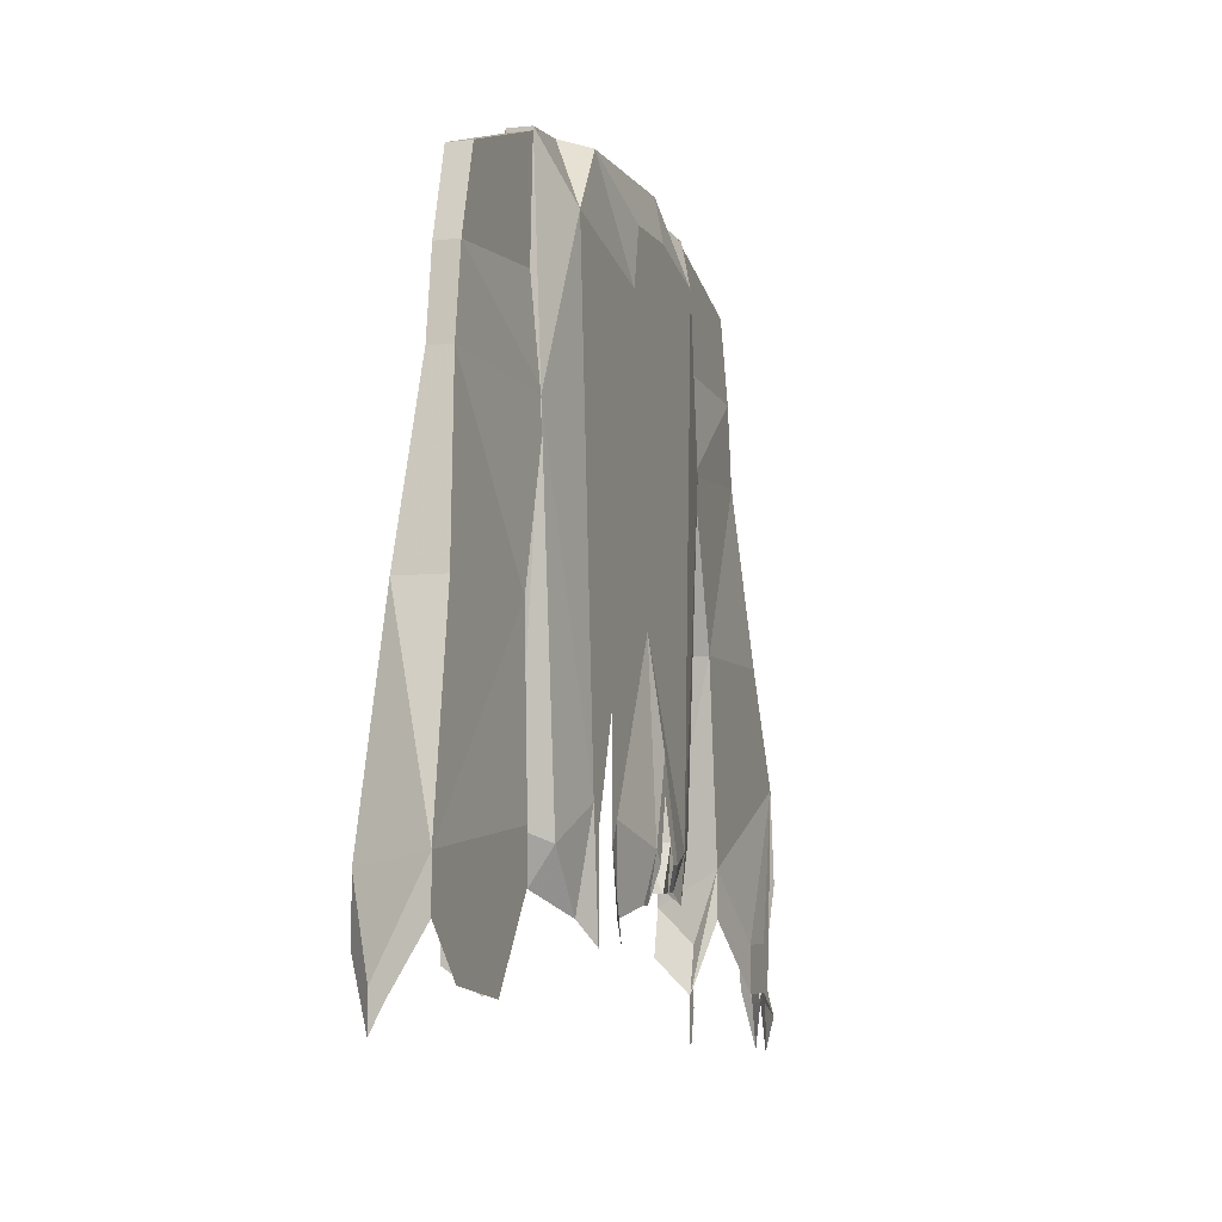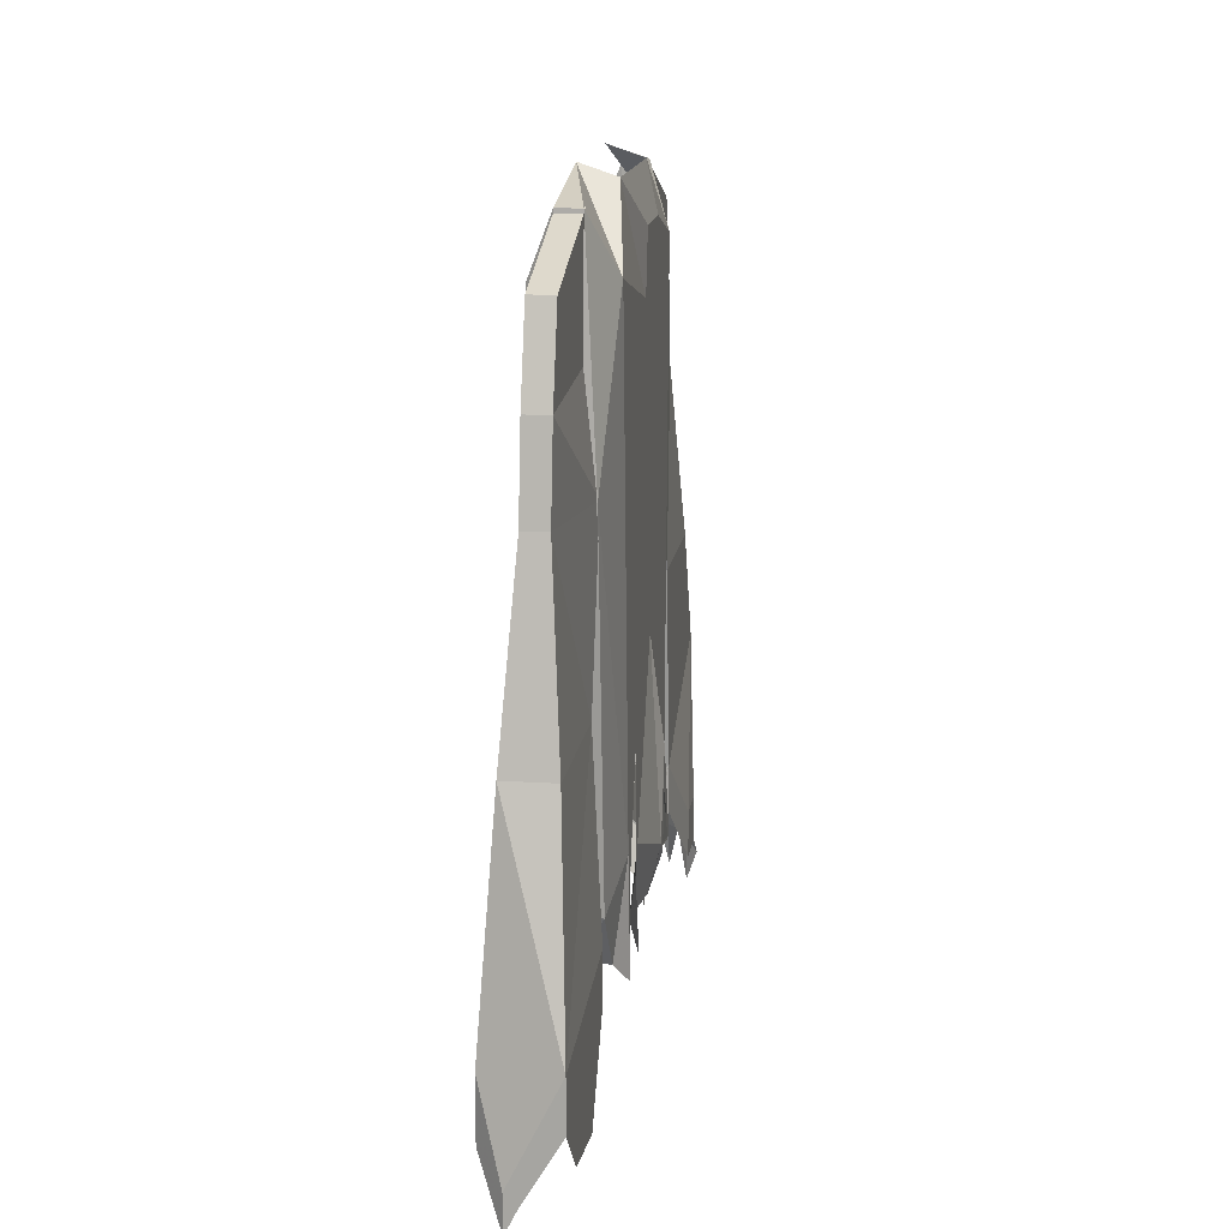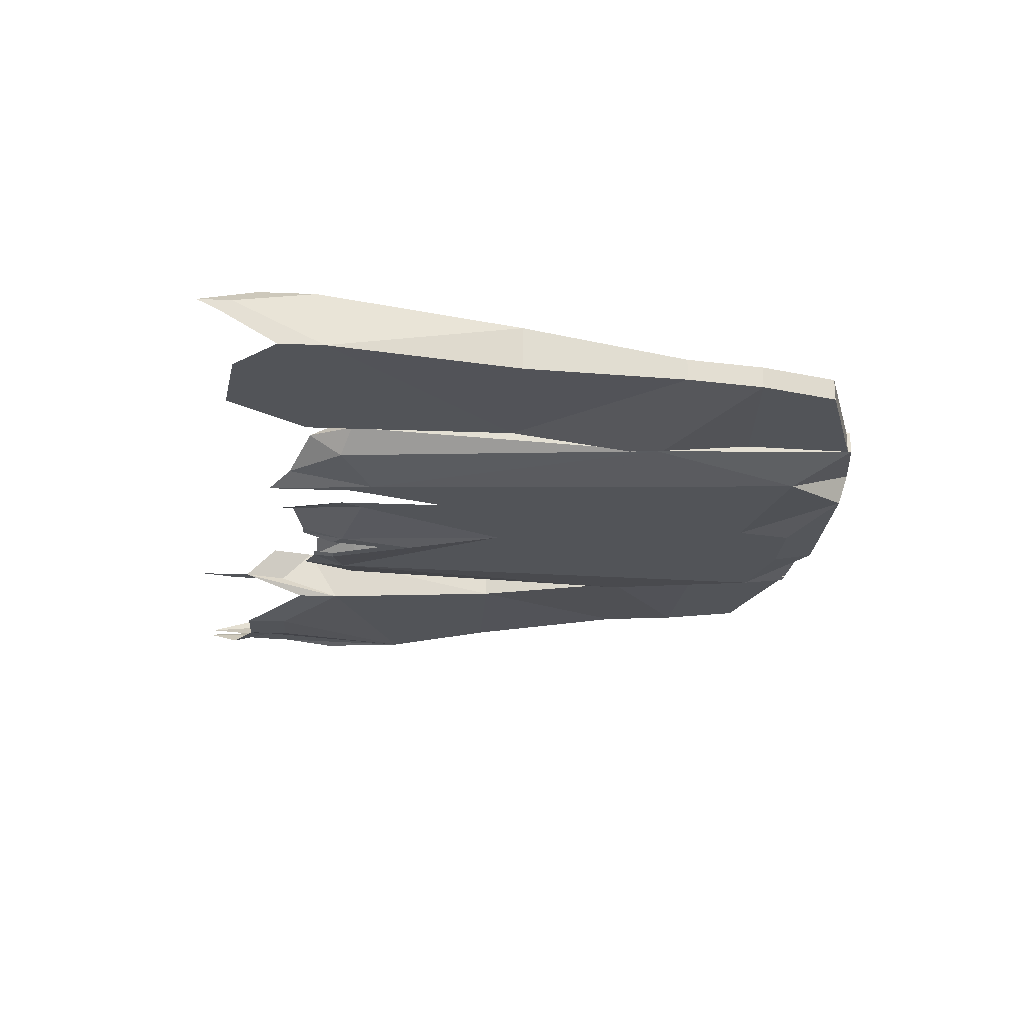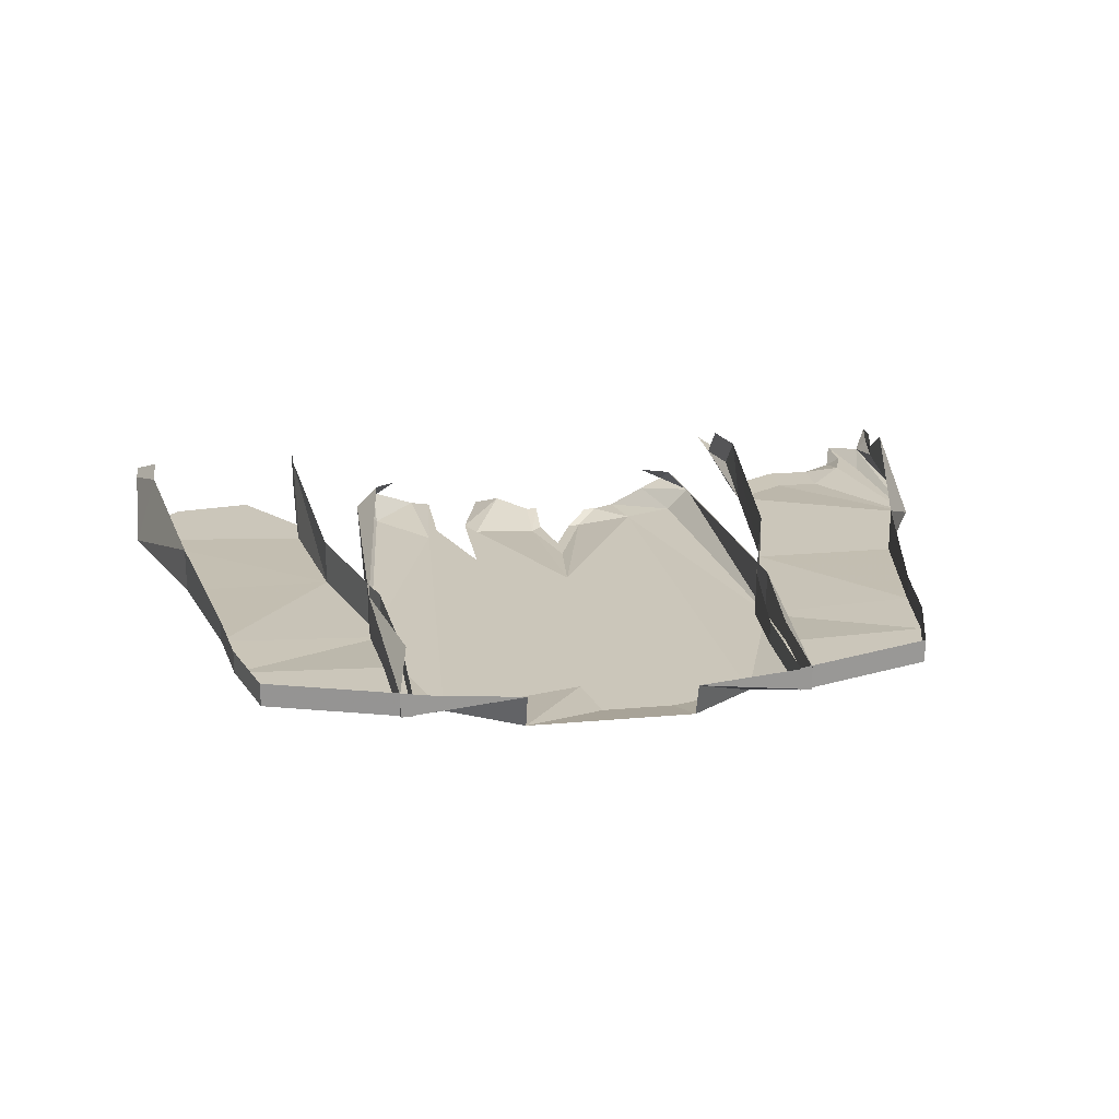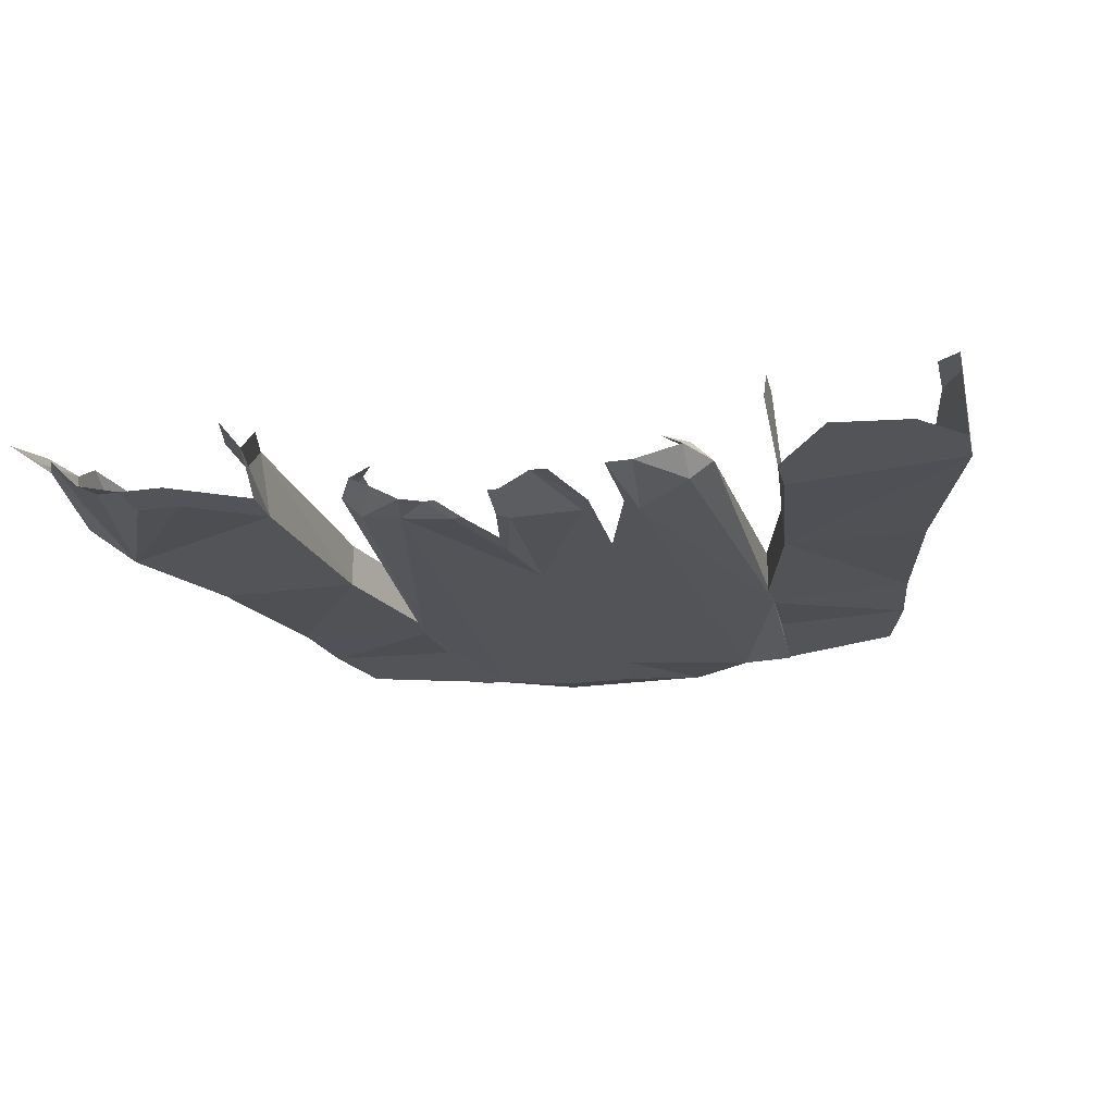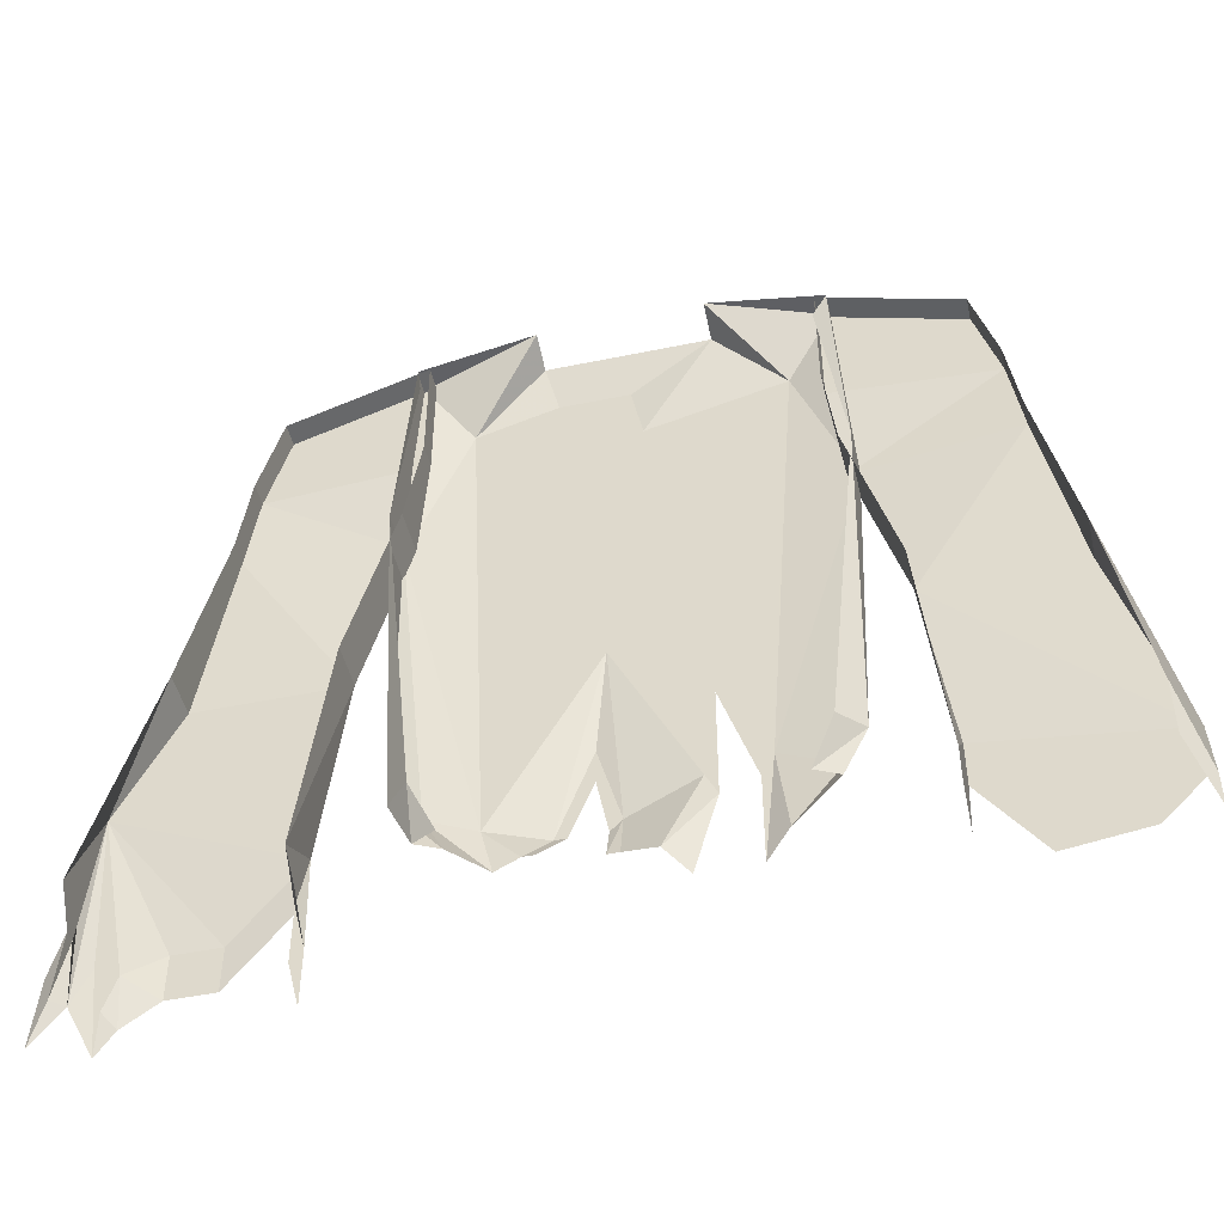
<metadata>
{"format":"obj","ext":"obj","renderer":"f3d","projection":"perspective","resolution":1024,"background":"white","views":[{"elev":-6.5,"azim":-71.2,"up":"+Z"},{"elev":14.7,"azim":-82.2,"up":"+Z"},{"elev":-23.3,"azim":-94.0,"up":"+Y"},{"elev":21.1,"azim":-9.2,"up":"+Y"},{"elev":-23.0,"azim":-166.4,"up":"+Y"},{"elev":-47.3,"azim":-166.8,"up":"+Z"}]}
</metadata>
<code>
v -0.1406 -0.007812 0.2656
v -0.1406 0.007812 0.2656
v -0.1484 0.01562 0.1172
v -0.1484 -0.01562 0.1172
v -0.1094 -0.02344 0.2266
v -0.0625 0.007812 0.2812
v 0.1328 -0.01562 0.1172
v 0.1328 0.01562 0.1172
v 0.125 0.007812 0.2656
v 0.125 -0.007812 0.2656
v 0.09375 -0.02344 0.2266
v 0.07812 -0.02344 -0.1172
v 0.1094 -0.01562 -0.1094
v 0.125 0 -0.1094
v 0.1094 0.01562 -0.1094
v 0.1094 0 -0.1406
v 0.09375 0.007812 -0.1406
v -0.01562 -0.02344 0.2031
v -0.0625 -0.01562 0.2734
v -0.0625 -0.02344 0.04688
v -0.04688 -0.02344 0.0625
v -0.02344 -0.02344 0.1094
v 0.007812 -0.02344 0.007812
v 0.04688 -0.02344 0.1562
v -0.007812 -0.02344 0.2422
v 0.04688 -0.01562 0.2734
v 0.03906 -0.02344 0.2422
v 0.04688 0.007812 0.2812
v -0.08594 -0.02344 -0.09375
v -0.04688 -0.02344 0
v -0.03906 -0.02344 0.03125
v -0.007812 -0.02344 0.04688
v -0.04688 -0.02344 -0.1016
v 0 -0.03125 -0.1172
v 0.01562 -0.03125 -0.0625
v 0.03906 -0.03125 -0.125
v 0.05469 -0.02344 -0.1406
v 0.07031 -0.02344 -0.1484
v 0.09375 -0.007812 -0.1406
v -0.125 -0.01562 -0.1172
v -0.1406 0 -0.1094
v -0.125 0 -0.1406
v -0.1094 -0.007812 -0.1484
v -0.09375 -0.01562 -0.1562
v -0.07812 -0.02344 -0.1719
v -0.07812 -0.02344 -0.1094
v -0.05469 -0.02344 -0.03906
v -0.05469 -0.02344 -0.1172
v -0.02344 -0.01562 -0.1562
v 0 -0.02344 -0.1484
v 0.007812 -0.02344 -0.1484
v 0.007812 -0.03125 -0.125
v 0.01562 -0.03125 -0.08594
v 0.03125 -0.03125 -0.125
v 0.04688 -0.02344 -0.1406
v -0.1328 0.02344 0.2266
v -0.125 0.01562 -0.1094
v 0.1172 0.02344 0.2266
v -0.1094 0.007812 -0.1406
v -0.03906 -0.02344 -0.1719
v 0.04688 -0.02344 0.2109
v 0.02344 -0.02344 0.2031
v -0.1719 -0.01562 0.007812
v -0.1406 -0.01562 0.1172
v -0.25 -0.007812 0.125
v -0.2734 -0.01562 0.007812
v -0.3125 -0.02344 -0.125
v -0.1875 -0.02344 -0.1094
v -0.1875 0.02344 -0.1562
v -0.1719 0.01562 0.007812
v -0.1406 0.01562 0.1172
v -0.1328 0.007812 0.1875
v -0.1328 -0.007812 0.1875
v -0.2422 -0.007812 0.1797
v -0.25 0.007812 0.125
v -0.2734 0.01562 0.007812
v -0.2969 0.02344 -0.1328
v -0.3125 0.007812 -0.1875
v -0.3125 0 -0.1719
v -0.3125 0 -0.1953
v -0.3125 -0.02344 -0.1562
v -0.2734 -0.02344 -0.1641
v -0.2344 -0.02344 -0.1719
v -0.2266 -0.02344 -0.1953
v -0.1875 -0.02344 -0.1406
v -0.1875 0 -0.1719
v -0.1875 0 -0.1953
v -0.1875 0.02344 -0.1797
v -0.1328 -0.007812 0.2656
v -0.1328 0.007812 0.2656
v -0.2266 0.007812 0.2344
v -0.2266 -0.007812 0.2344
v -0.2422 0.007812 0.1797
v 0.1562 -0.01562 0.007812
v 0.1719 -0.01562 -0.125
v 0.2969 -0.01562 -0.07031
v 0.2578 -0.01562 0.007812
v 0.2344 -0.007812 0.125
v 0.125 -0.01562 0.1172
v 0.125 0.01562 0.1172
v 0.1562 0.01562 0.007812
v 0.1719 0.02344 -0.1484
v 0.1719 0 -0.1719
v 0.1641 0 -0.2031
v 0.1719 -0.01562 -0.1562
v 0.2188 -0.02344 -0.1719
v 0.25 -0.02344 -0.1719
v 0.2734 -0.01562 -0.1875
v 0.2891 -0.01562 -0.1797
v 0.2969 -0.007812 -0.2109
v 0.3047 -0.01562 -0.1328
v 0.2969 0 -0.1719
v 0.2969 0.02344 -0.1484
v 0.2578 0.01562 0.007812
v 0.2344 0.007812 0.125
v 0.2266 -0.007812 0.1797
v 0.1172 -0.007812 0.1875
v 0.1172 0.007812 0.1875
v 0.2109 0.007812 0.2344
v 0.1172 0.007812 0.2656
v 0.1172 -0.007812 0.2656
v 0.2109 -0.007812 0.2344
v 0.2266 0.007812 0.1797
v 0.2969 0.007812 -0.1719
v 0.3047 0 -0.2109
v 0.3125 0 -0.2422
v 0.3047 0.007812 -0.2031
v 0.2812 -0.01562 -0.2109
v 0.2812 -0.01562 -0.2422
v 0.2188 -0.02344 -0.2031
v 0.25 -0.02344 -0.2031
v 0.2734 -0.02344 -0.2188
v 0.1641 0.02344 -0.1797
v 0.1719 0 -0.2109
v 0.1641 0 -0.2422
v -0.2812 -0.02344 -0.1875
v -0.2969 0.02344 -0.1719
v -0.3125 0.007812 -0.2109
f 1 2 3
f 1 3 4
f 1 4 5
f 1 5 6
f 1 6 2
f 7 8 9
f 7 9 10
f 7 10 11
f 7 11 12
f 7 12 13
f 7 13 14
f 7 14 8
f 8 14 15
f 15 14 16
f 15 16 17
f 18 19 5
f 18 5 20
f 18 20 21
f 18 21 22
f 18 22 23
f 18 23 12
f 18 12 24
f 18 24 25
f 18 25 19
f 26 27 11
f 26 11 28
f 28 11 10
f 28 10 9
f 5 29 20
f 20 29 30
f 20 30 31
f 20 31 21
f 22 32 23
f 23 32 30
f 23 30 33
f 23 33 34
f 23 34 35
f 23 35 36
f 23 36 12
f 12 36 37
f 12 37 38
f 12 38 13
f 13 38 39
f 13 39 14
f 14 39 16
f 40 29 4
f 40 4 41
f 40 41 42
f 40 42 43
f 40 43 44
f 40 44 29
f 33 49 34
f 34 49 50
f 2 56 3
f 57 41 3
f 3 41 4
f 5 19 6
f 29 5 4
f 8 58 9
f 41 57 59
f 41 59 42
f 32 31 30
f 61 24 11
f 61 11 27
f 62 25 24
f 24 12 11
f 63 64 65
f 63 65 66
f 63 66 67
f 63 67 68
f 63 68 69
f 63 69 70
f 63 70 71
f 63 71 64
f 64 71 72
f 64 72 73
f 64 73 74
f 64 74 65
f 65 74 75
f 65 75 76
f 65 76 66
f 66 76 67
f 67 76 77
f 67 77 78
f 67 78 79
f 67 82 68
f 68 82 83
f 68 86 69
f 89 90 91
f 89 91 92
f 89 92 73
f 89 73 90
f 90 73 72
f 74 73 92
f 74 92 93
f 74 93 75
f 92 91 93
f 94 95 96
f 94 96 97
f 94 97 98
f 94 98 99
f 94 99 100
f 94 100 101
f 94 101 102
f 94 102 95
f 95 102 103
f 95 106 96
f 96 106 107
f 96 107 108
f 96 108 109
f 96 112 113
f 96 113 114
f 96 114 97
f 97 114 98
f 98 114 115
f 98 115 116
f 98 116 99
f 99 116 117
f 99 117 118
f 99 118 100
f 119 120 121
f 119 121 122
f 119 122 123
f 123 122 116
f 123 116 115
f 122 121 117
f 122 117 116
f 117 120 118
f 120 117 121
f 113 112 124
f 124 112 125
f 109 108 128
f 19 25 26
f 26 25 27
f 21 31 32
f 21 32 22
f 61 62 24
f 61 27 62
f 62 27 25
f 67 79 80
f 67 80 81
f 67 81 82
f 68 83 84
f 68 84 85
f 68 85 86
f 69 86 87
f 69 87 88
f 95 103 104
f 95 104 105
f 95 105 106
f 96 109 110
f 96 110 111
f 96 111 112
f 124 125 126
f 124 126 127
f 109 128 129
f 109 129 110
f 106 105 130
f 106 130 107
f 107 130 131
f 107 131 108
f 108 131 132
f 108 132 128
f 128 132 129
f 112 111 110
f 112 110 125
f 125 110 126
f 103 102 133
f 103 133 104
f 103 104 134
f 103 134 135
f 103 135 104
f 104 135 134
f 82 81 136
f 82 136 83
f 83 136 84
f 78 77 137
f 78 137 138
f 78 138 79
f 79 138 80
f 86 85 87
f 29 44 45
f 29 45 46
f 29 46 30
f 30 46 47
f 30 47 33
f 33 47 48
f 33 48 49
f 34 50 51
f 34 51 52
f 34 52 53
f 34 53 35
f 35 53 54
f 35 54 36
f 36 54 55
f 36 55 37
f 49 48 60

</code>
